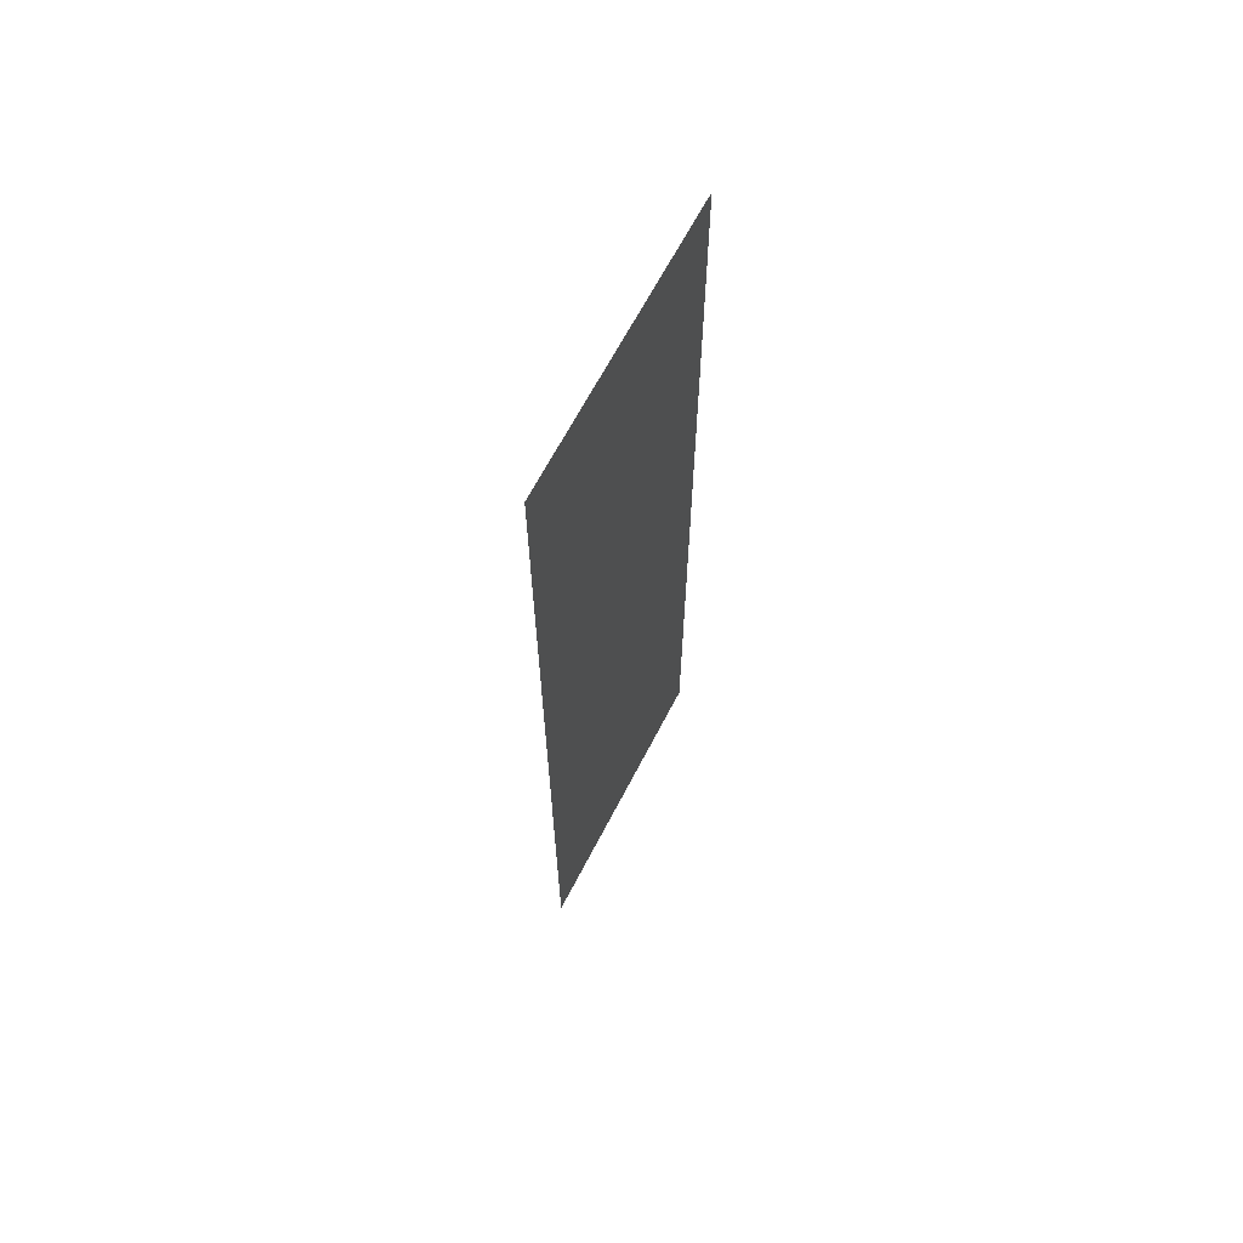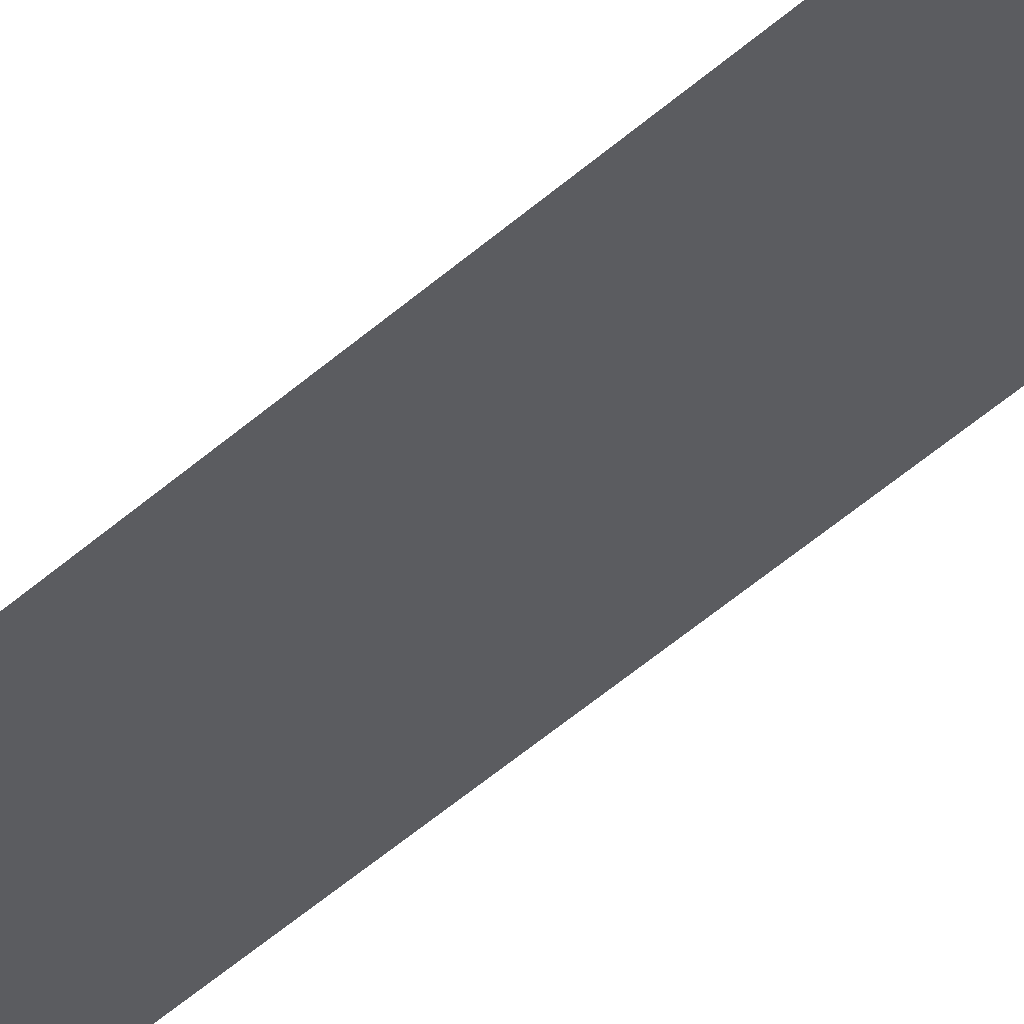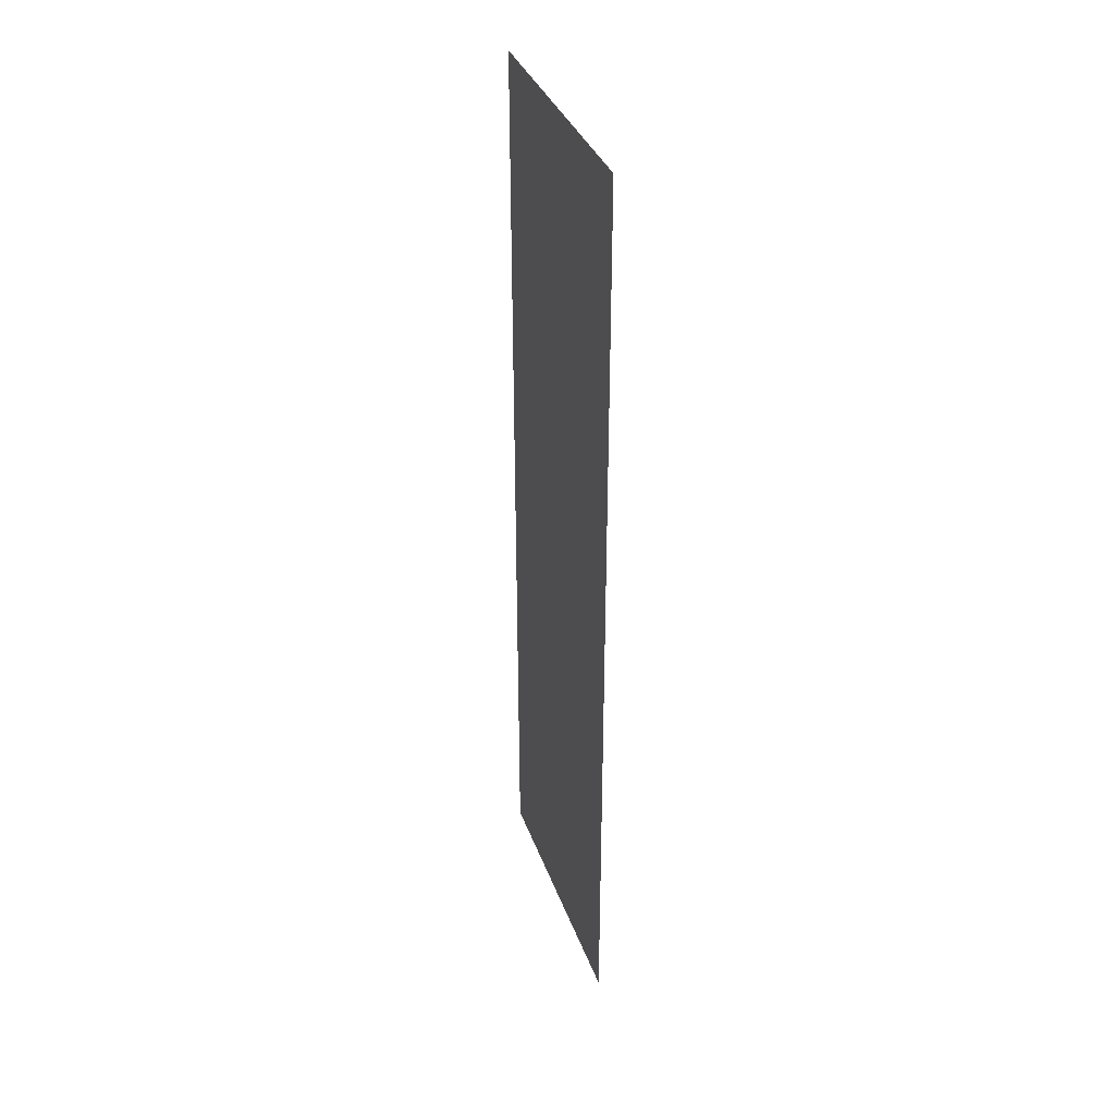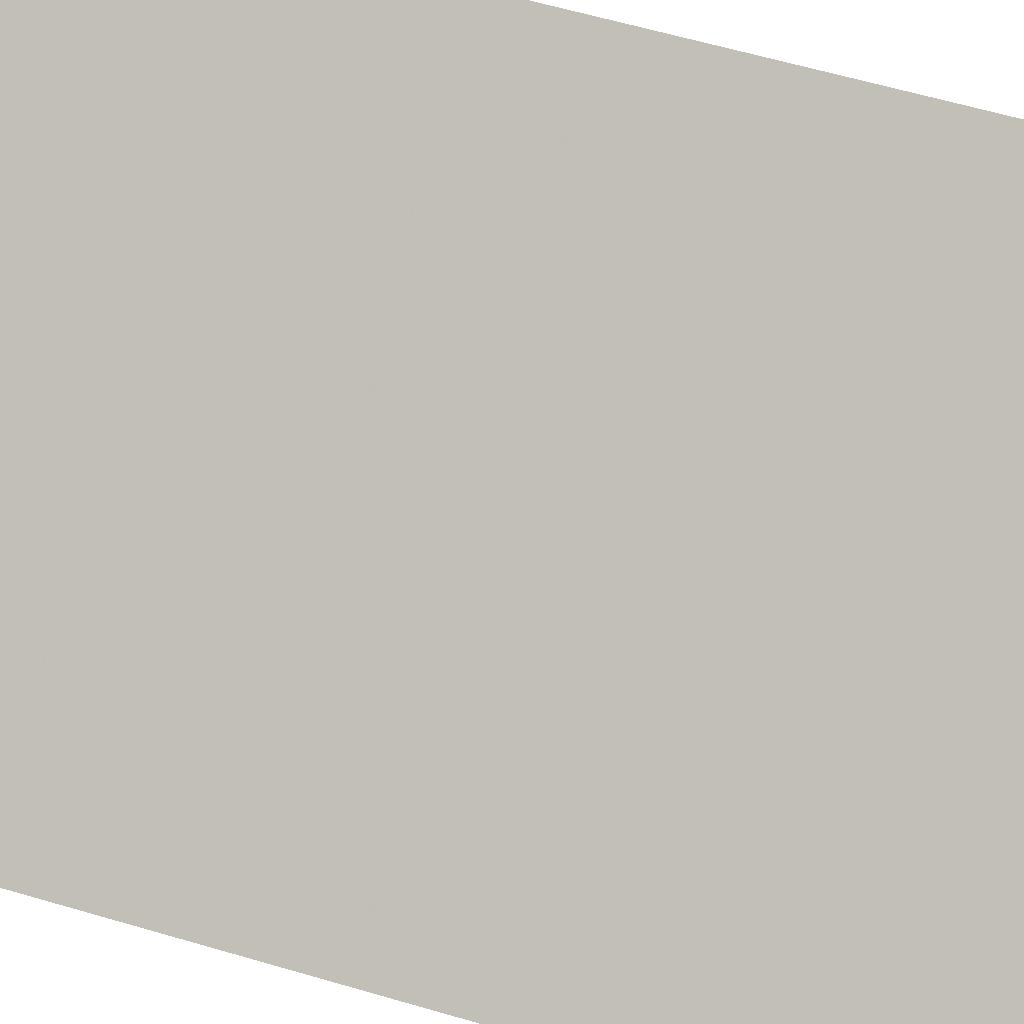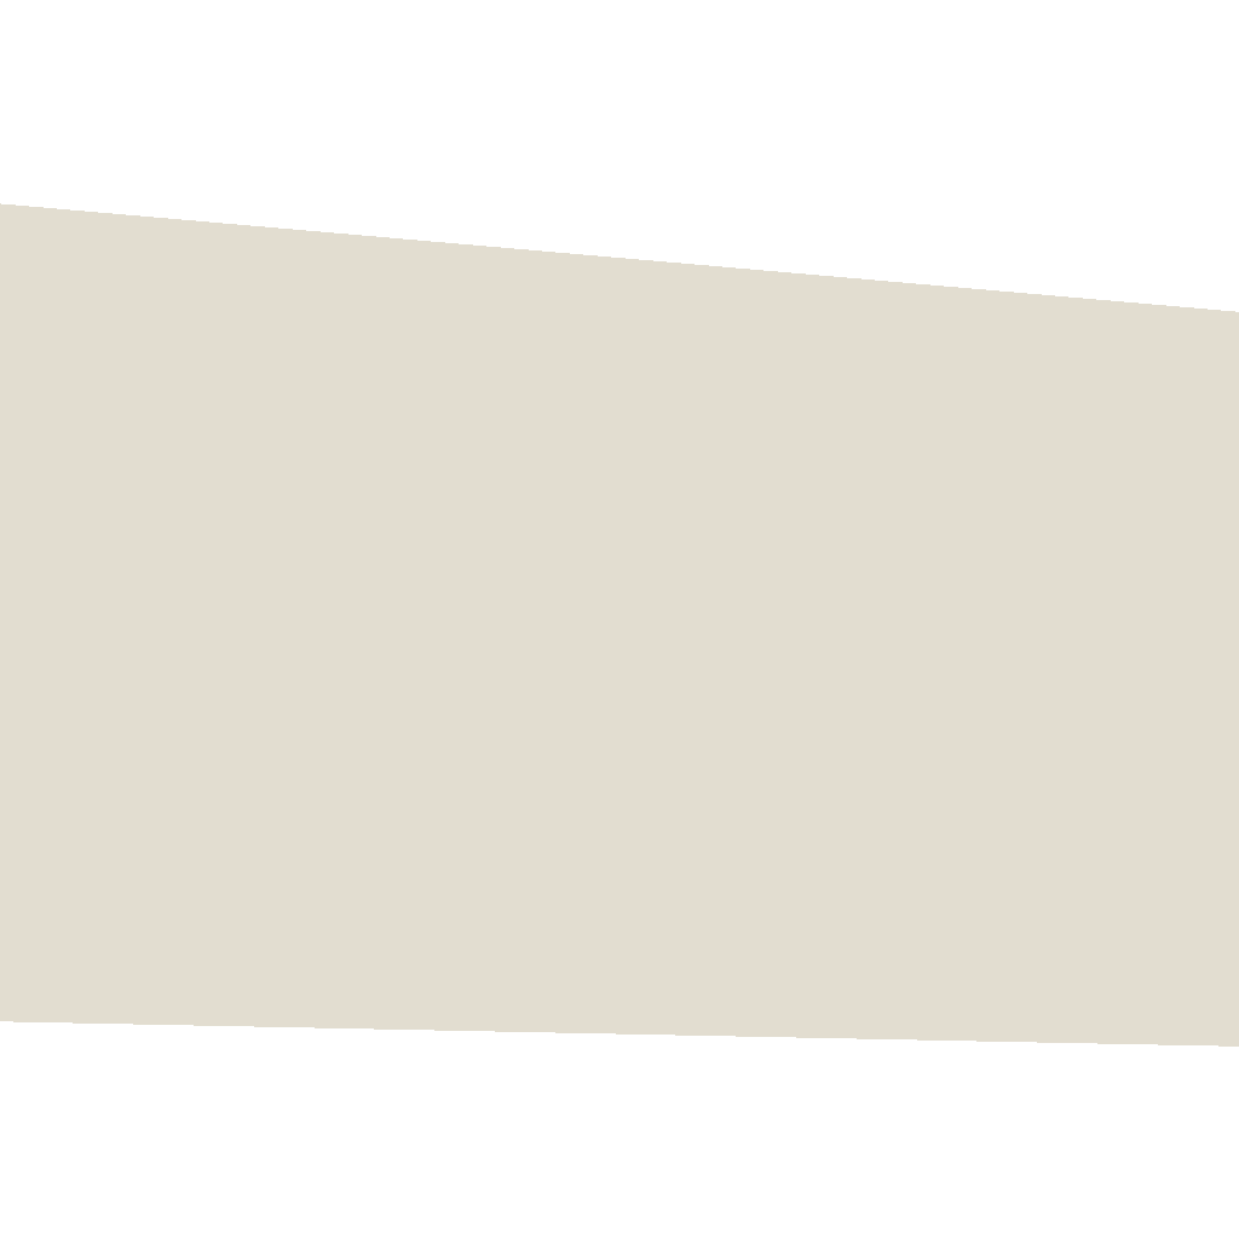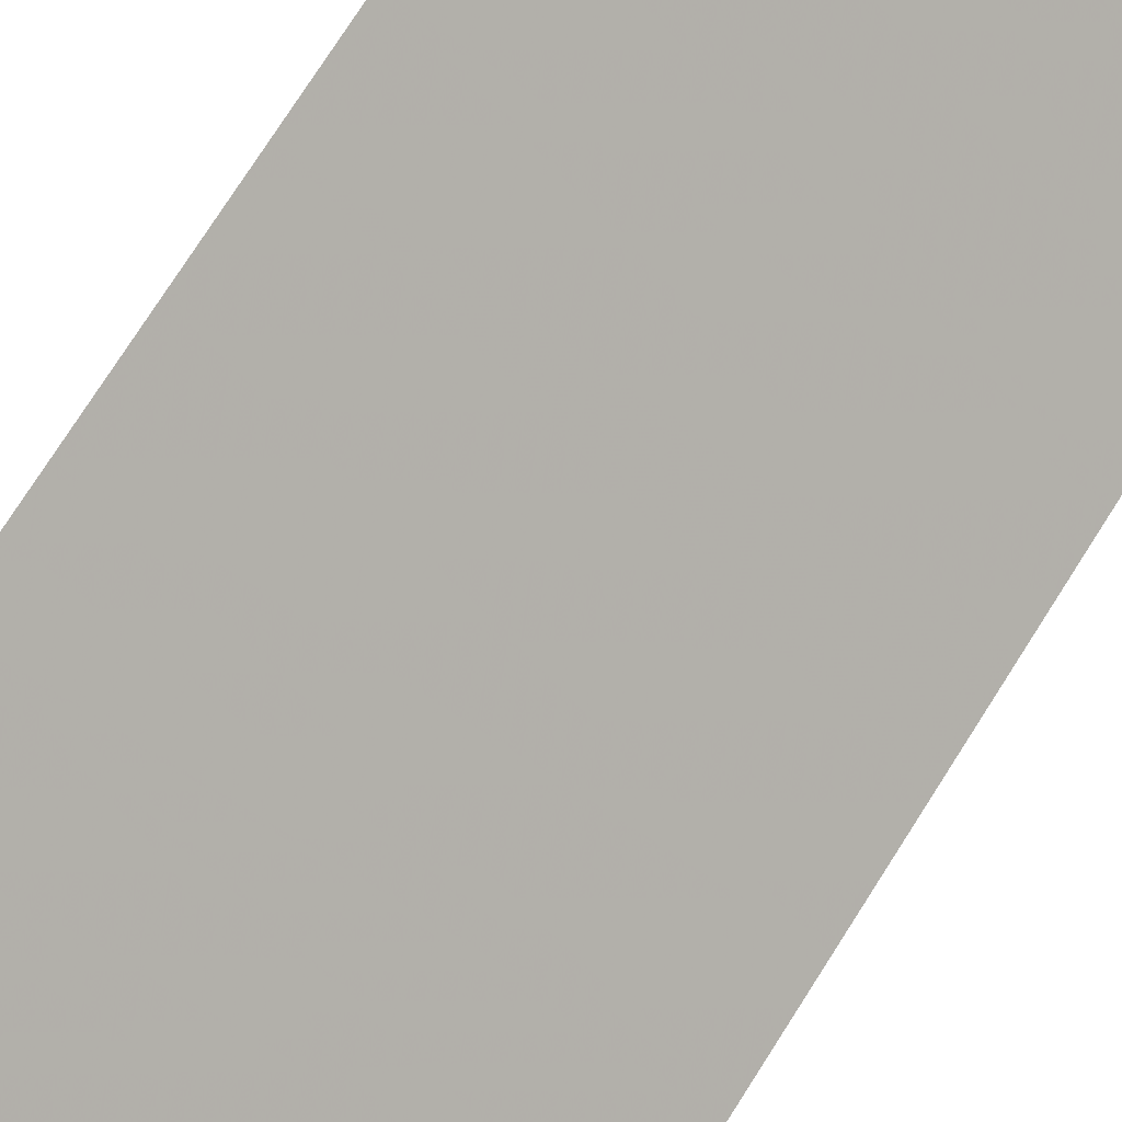
<metadata>
{"format":"obj","ext":"obj","renderer":"f3d","projection":"perspective","resolution":1024,"background":"white","views":[{"elev":65.8,"azim":-17.6,"up":"+Y"},{"elev":-65.2,"azim":129.4,"up":"+Z"},{"elev":35.7,"azim":116.5,"up":"+Y"},{"elev":43.3,"azim":110.9,"up":"+Z"},{"elev":-4.5,"azim":54.5,"up":"+Z"},{"elev":68.7,"azim":31.5,"up":"+Z"}]}
</metadata>
<code>
v 0 0.875 0.5
v 0 1 0.5
v 0.5 1 0
v 0.5 0.875 0
v 0 0.75 0.5
v 0.5 0.75 0
v 0 0.625 0.5
v 0.5 0.625 0
v 0 0.5 0.5
v 0.5 0.5 0
v 0 0.375 0.5
v 0.5 0.375 0
v 0 0.25 0.5
v 0.5 0.25 0
v 0 0.125 0.5
v 0.5 0.125 0
v 0 0 0.5
v 0.5 0 0
v 0 1.125 0.5
v 0.5 1.125 0
v 0 1.375 0.5
v 0 1.5 0.5
v 0.5 1.5 0
v 0.5 1.375 0
v 0 1.25 0.5
v 0.5 1.25 0
v 0 1.625 0.5
v 0 1.75 0.5
v 0.5 1.75 0
v 0.5 1.625 0
v 0 1.875 0.5
v 0 2 0.5
v 0.5 2 0
v 0.5 1.875 0
v 0 2.125 0.5
v 0 2.25 0.5
v 0.5 2.25 0
v 0.5 2.125 0
v 0 2.375 0.5
v 0.5 2.375 0
f 1 2 3
f 1 3 4
f 1 4 5
f 5 4 6
f 5 6 7
f 7 6 8
f 7 8 9
f 9 8 10
f 9 10 11
f 11 10 12
f 11 12 13
f 13 12 14
f 13 14 15
f 15 14 16
f 15 16 17
f 17 16 18
f 2 19 20
f 2 20 3
f 21 22 23
f 21 23 24
f 21 24 25
f 25 24 26
f 25 26 19
f 19 26 20
f 27 28 29
f 27 29 30
f 27 30 22
f 22 30 23
f 31 32 33
f 31 33 34
f 31 34 28
f 28 34 29
f 35 36 37
f 35 37 38
f 36 39 40
f 36 40 37
f 35 38 32
f 32 38 33

</code>
